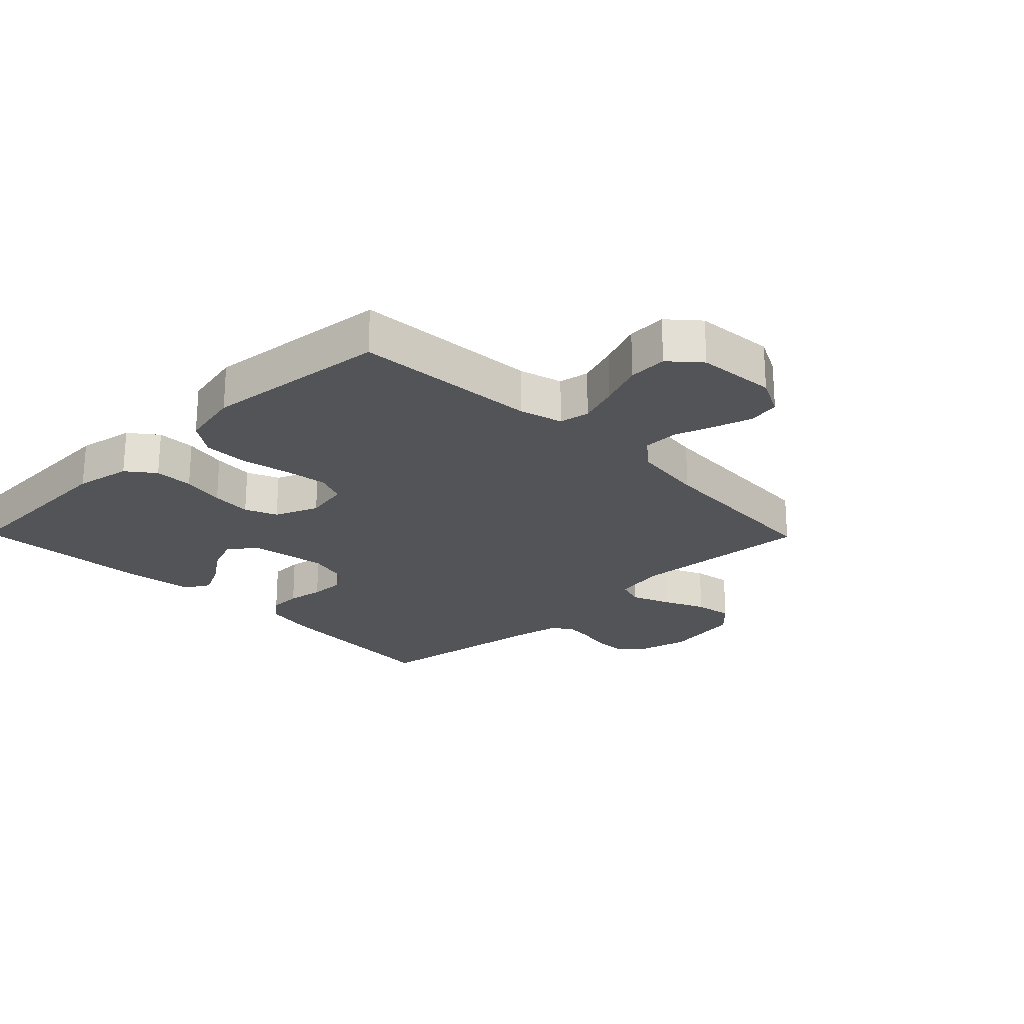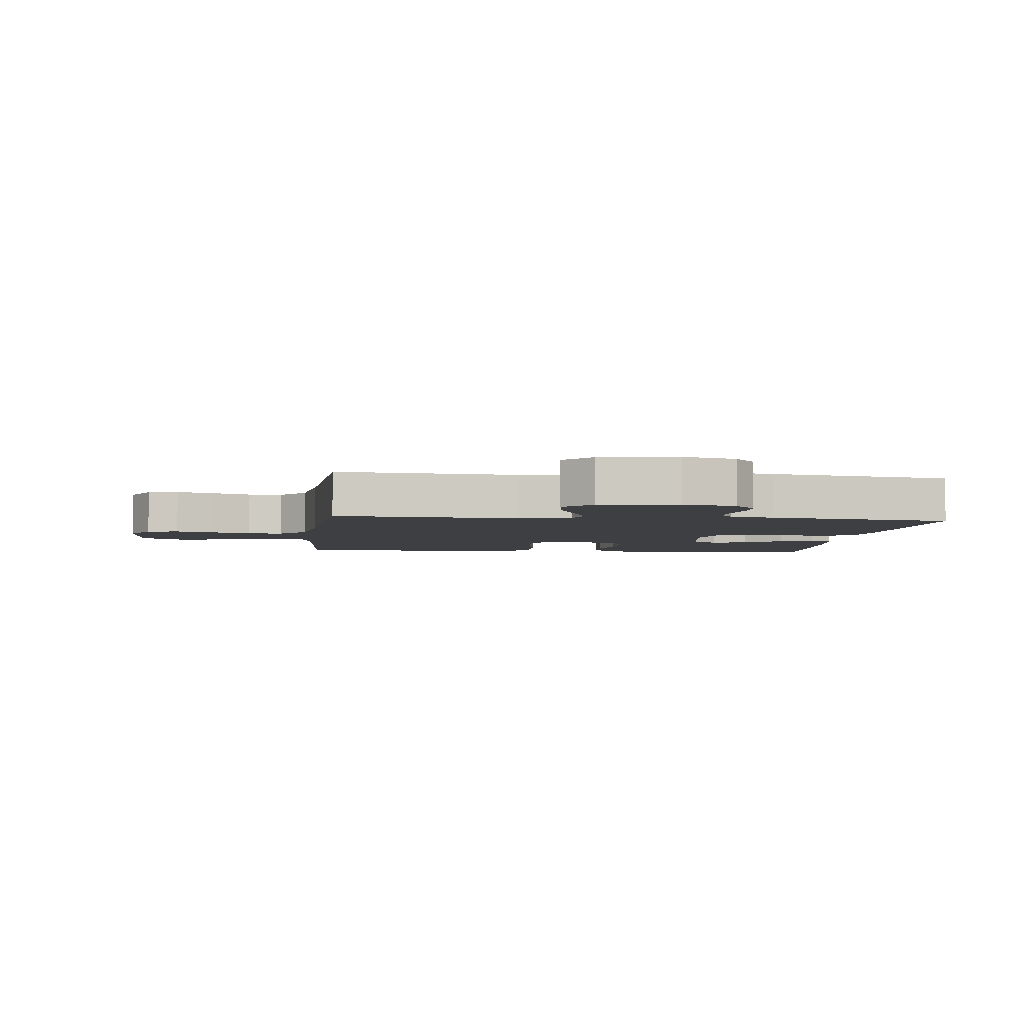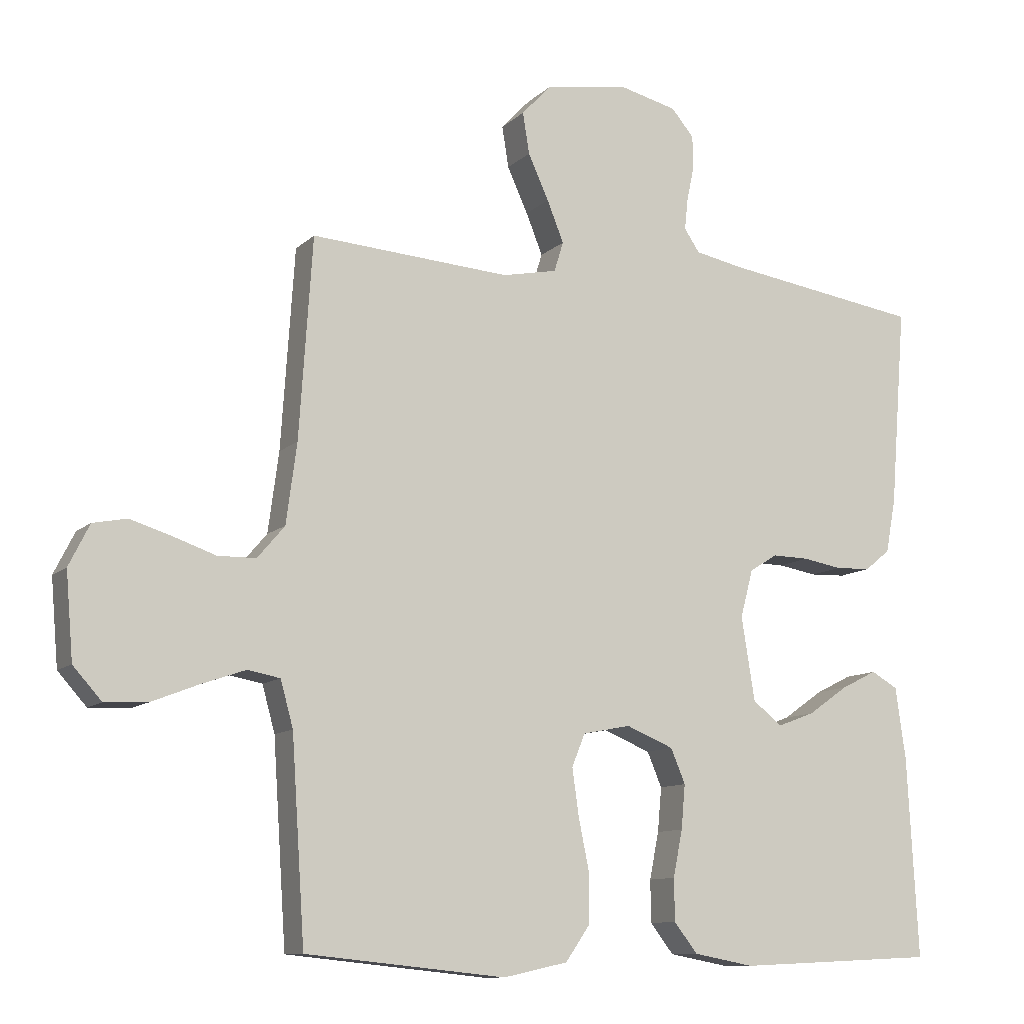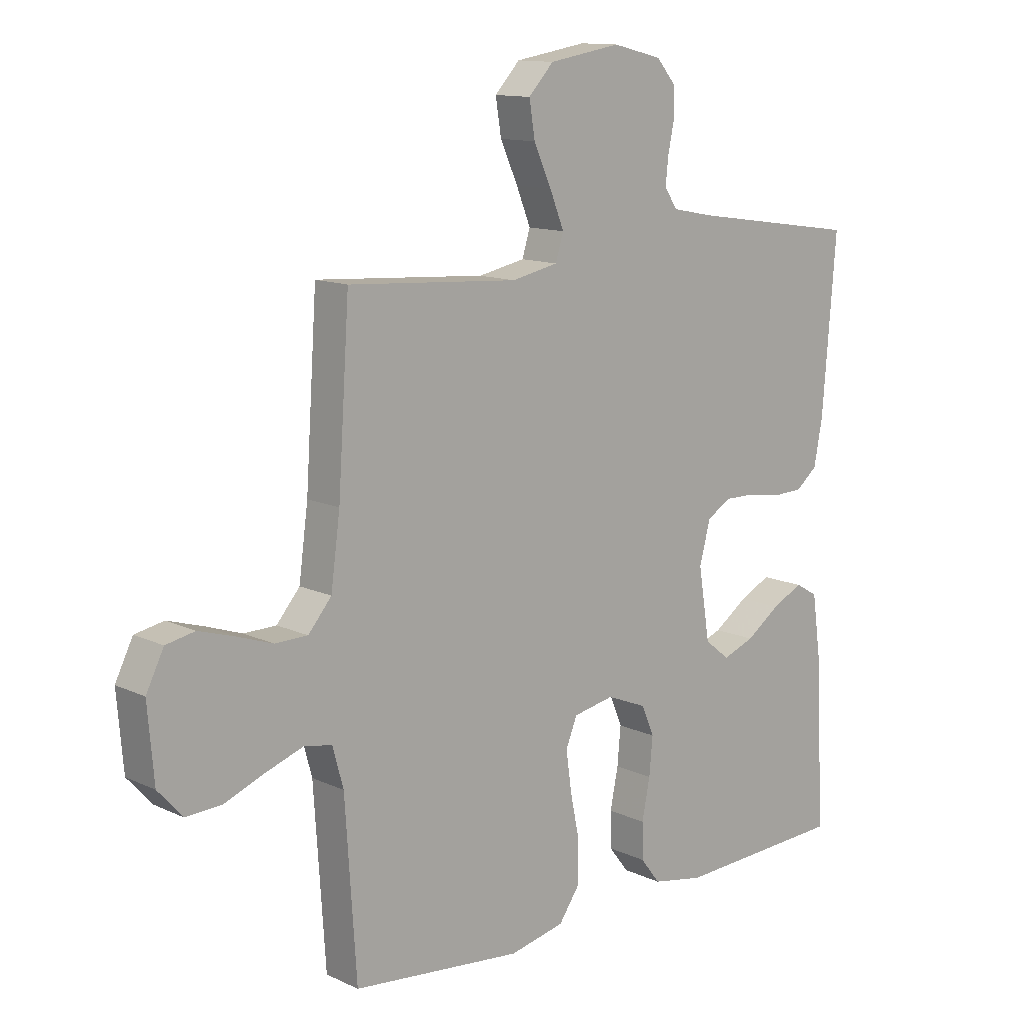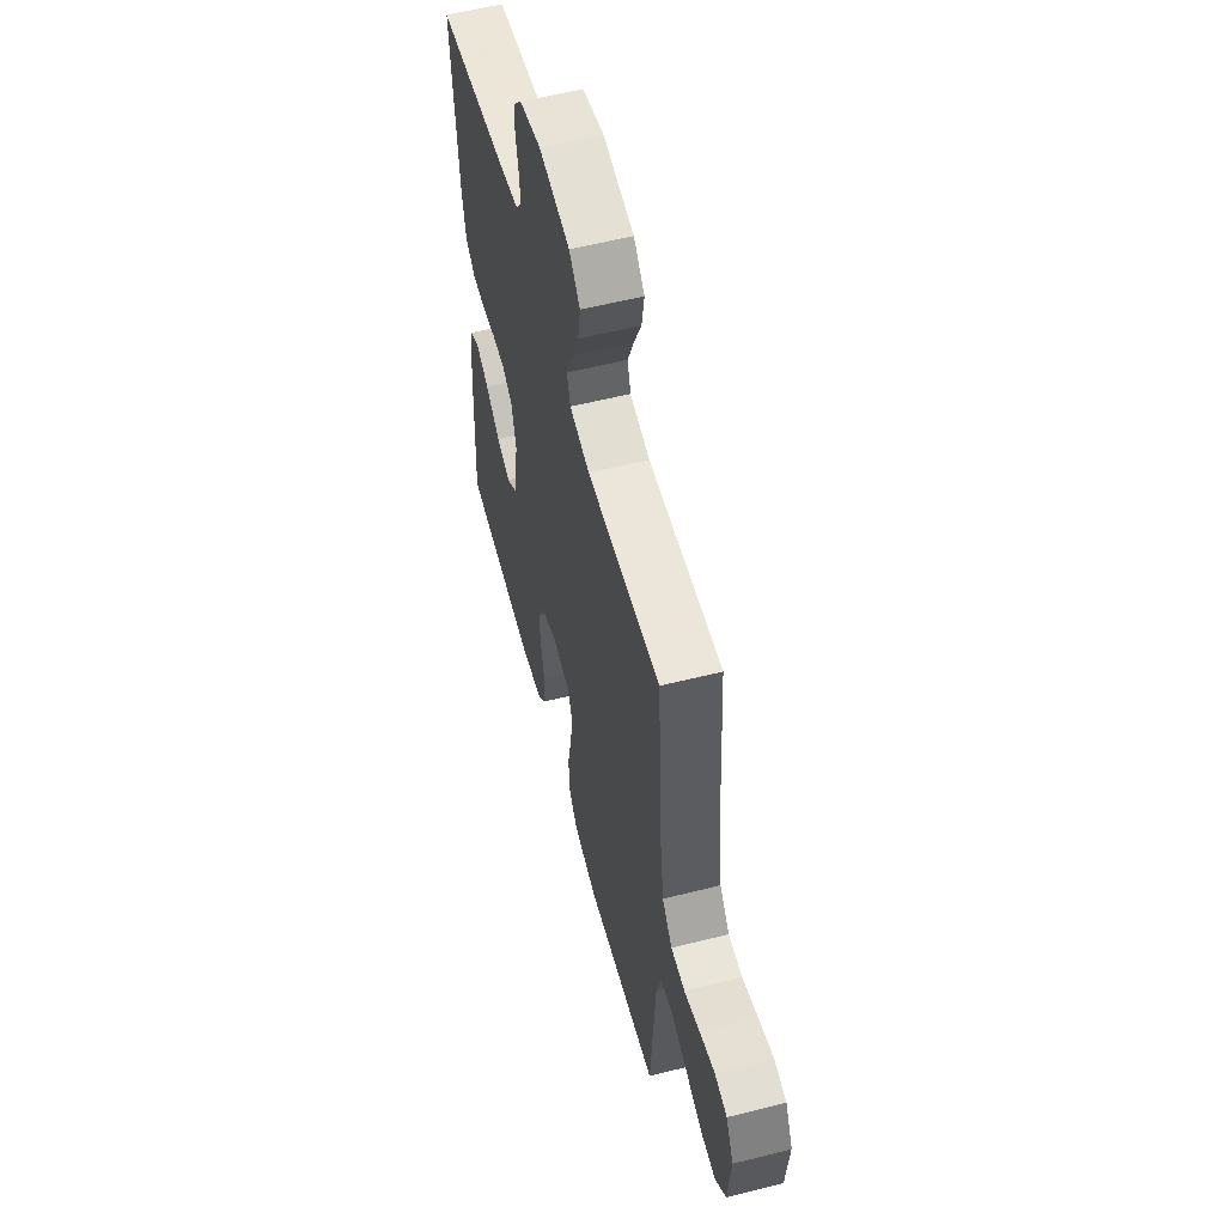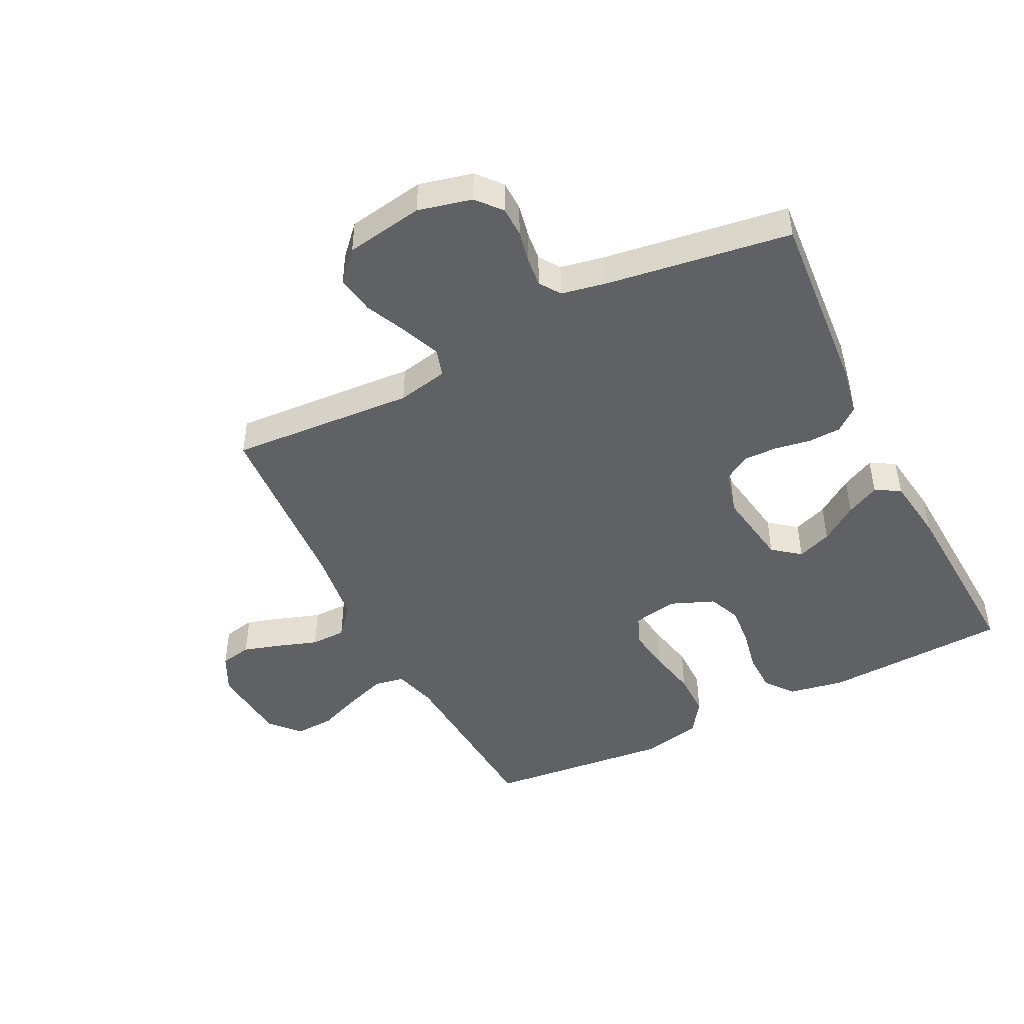
<metadata>
{"format":"obj","ext":"obj","renderer":"f3d","projection":"perspective","resolution":1024,"background":"white","views":[{"elev":-22.9,"azim":-135.6,"up":"+Y"},{"elev":-4.1,"azim":-6.8,"up":"+Y"},{"elev":-10.6,"azim":-26.2,"up":"+Z"},{"elev":12.5,"azim":-42.7,"up":"+Z"},{"elev":57.2,"azim":-104.7,"up":"+Z"},{"elev":-46.5,"azim":26.7,"up":"+Y"}]}
</metadata>
<code>
v -0.5 0.07 -0.5
v -0.52 0.07 -0.2
v -0.539 0.07 -0.131
v -0.588 0.07 -0.122
v -0.654 0.07 -0.145
v -0.725 0.07 -0.173
v -0.788 0.07 -0.176
v -0.831 0.07 -0.128
v -0.842 0.07 0
v -0.811 0.07 0.062
v -0.76 0.07 0.072
v -0.698 0.07 0.053
v -0.634 0.07 0.031
v -0.577 0.07 0.032
v -0.536 0.07 0.08
v -0.52 0.07 0.2
v -0.5 0.07 0.5
v -0.2 0.07 0.48
v -0.118 0.07 0.497
v -0.104 0.07 0.542
v -0.129 0.07 0.604
v -0.16 0.07 0.672
v -0.17 0.07 0.734
v -0.126 0.07 0.781
v 0 0.07 0.802
v 0.087 0.07 0.781
v 0.121 0.07 0.741
v 0.122 0.07 0.692
v 0.111 0.07 0.639
v 0.106 0.07 0.592
v 0.129 0.07 0.558
v 0.2 0.07 0.544
v 0.5 0.07 0.5
v 0.476 0.07 0.2
v 0.461 0.07 0.12
v 0.423 0.07 0.089
v 0.37 0.07 0.087
v 0.311 0.07 0.097
v 0.256 0.07 0.098
v 0.214 0.07 0.072
v 0.195 0.07 0
v 0.215 0.07 -0.125
v 0.259 0.07 -0.16
v 0.315 0.07 -0.139
v 0.375 0.07 -0.097
v 0.429 0.07 -0.07
v 0.469 0.07 -0.093
v 0.484 0.07 -0.2
v 0.5 0.07 -0.5
v 0.2 0.07 -0.514
v 0.109 0.07 -0.497
v 0.074 0.07 -0.452
v 0.073 0.07 -0.389
v 0.087 0.07 -0.319
v 0.093 0.07 -0.253
v 0.071 0.07 -0.201
v 0 0.07 -0.172
v -0.072 0.07 -0.186
v -0.092 0.07 -0.235
v -0.082 0.07 -0.306
v -0.066 0.07 -0.384
v -0.066 0.07 -0.457
v -0.103 0.07 -0.51
v -0.2 0.07 -0.531
v -0.5 0 -0.5
v -0.52 0 -0.2
v -0.539 0 -0.131
v -0.588 0 -0.122
v -0.654 0 -0.145
v -0.725 0 -0.173
v -0.788 0 -0.176
v -0.831 0 -0.128
v -0.842 0 0
v -0.811 0 0.062
v -0.76 0 0.072
v -0.698 0 0.053
v -0.634 0 0.031
v -0.577 0 0.032
v -0.536 0 0.08
v -0.52 0 0.2
v -0.5 0 0.5
v -0.2 0 0.48
v -0.118 0 0.497
v -0.104 0 0.542
v -0.129 0 0.604
v -0.16 0 0.672
v -0.17 0 0.734
v -0.126 0 0.781
v 0 0 0.802
v 0.087 0 0.781
v 0.121 0 0.741
v 0.122 0 0.692
v 0.111 0 0.639
v 0.106 0 0.592
v 0.129 0 0.558
v 0.2 0 0.544
v 0.5 0 0.5
v 0.476 0 0.2
v 0.461 0 0.12
v 0.423 0 0.089
v 0.37 0 0.087
v 0.311 0 0.097
v 0.256 0 0.098
v 0.214 0 0.072
v 0.195 0 0
v 0.215 0 -0.125
v 0.259 0 -0.16
v 0.315 0 -0.139
v 0.375 0 -0.097
v 0.429 0 -0.07
v 0.469 0 -0.093
v 0.484 0 -0.2
v 0.5 0 -0.5
v 0.2 0 -0.514
v 0.109 0 -0.497
v 0.074 0 -0.452
v 0.073 0 -0.389
v 0.087 0 -0.319
v 0.093 0 -0.253
v 0.071 0 -0.201
v 0 0 -0.172
v -0.072 0 -0.186
v -0.092 0 -0.235
v -0.082 0 -0.306
v -0.066 0 -0.384
v -0.066 0 -0.457
v -0.103 0 -0.51
v -0.2 0 -0.531
f 64 1 2
f 63 64 2
f 62 63 2
f 61 62 2
f 60 61 2
f 59 60 2 3
f 58 59 3
f 57 58 3 4
f 52 53 54
f 51 52 54
f 50 51 54
f 49 50 54
f 48 49 54
f 47 48 54
f 46 47 54
f 45 46 54
f 44 45 54
f 43 44 54 55
f 42 43 55 56
f 36 37 38
f 35 36 38
f 34 35 38
f 33 34 38
f 32 33 38
f 31 32 38 39
f 30 31 39 40
f 27 28 29
f 26 27 29
f 25 26 29
f 24 25 29
f 23 24 29
f 22 23 29
f 21 22 29
f 20 21 29 30
f 30 40 41
f 20 30 41
f 19 20 41
f 16 17 18
f 42 56 57
f 41 42 57
f 19 41 57
f 18 19 57
f 16 18 57
f 15 16 57
f 11 12 13
f 10 11 13
f 9 10 13
f 8 9 13
f 7 8 13
f 6 7 13
f 5 6 13
f 14 15 57 4
f 4 5 13 14
f 66 65 128
f 66 128 127
f 66 127 126
f 66 126 125
f 66 125 124
f 67 66 124 123
f 67 123 122
f 68 67 122 121
f 118 117 116
f 118 116 115
f 118 115 114
f 118 114 113
f 118 113 112
f 118 112 111
f 118 111 110
f 118 110 109
f 118 109 108
f 119 118 108 107
f 120 119 107 106
f 102 101 100
f 102 100 99
f 102 99 98
f 102 98 97
f 102 97 96
f 103 102 96 95
f 104 103 95 94
f 93 92 91
f 93 91 90
f 93 90 89
f 93 89 88
f 93 88 87
f 93 87 86
f 93 86 85
f 94 93 85 84
f 105 104 94
f 105 94 84
f 105 84 83
f 82 81 80
f 121 120 106
f 121 106 105
f 121 105 83
f 121 83 82
f 121 82 80
f 121 80 79
f 77 76 75
f 77 75 74
f 77 74 73
f 77 73 72
f 77 72 71
f 77 71 70
f 77 70 69
f 68 121 79 78
f 78 77 69 68
f 1 65 66 2
f 2 66 67 3
f 3 67 68 4
f 4 68 69 5
f 5 69 70 6
f 6 70 71 7
f 7 71 72 8
f 8 72 73 9
f 9 73 74 10
f 10 74 75 11
f 11 75 76 12
f 12 76 77 13
f 13 77 78 14
f 14 78 79 15
f 15 79 80 16
f 16 80 81 17
f 17 81 82 18
f 18 82 83 19
f 19 83 84 20
f 20 84 85 21
f 21 85 86 22
f 22 86 87 23
f 23 87 88 24
f 24 88 89 25
f 25 89 90 26
f 26 90 91 27
f 27 91 92 28
f 28 92 93 29
f 29 93 94 30
f 30 94 95 31
f 31 95 96 32
f 32 96 97 33
f 33 97 98 34
f 34 98 99 35
f 35 99 100 36
f 36 100 101 37
f 37 101 102 38
f 38 102 103 39
f 39 103 104 40
f 40 104 105 41
f 41 105 106 42
f 42 106 107 43
f 43 107 108 44
f 44 108 109 45
f 45 109 110 46
f 46 110 111 47
f 47 111 112 48
f 48 112 113 49
f 49 113 114 50
f 50 114 115 51
f 51 115 116 52
f 52 116 117 53
f 53 117 118 54
f 54 118 119 55
f 55 119 120 56
f 56 120 121 57
f 57 121 122 58
f 58 122 123 59
f 59 123 124 60
f 60 124 125 61
f 61 125 126 62
f 62 126 127 63
f 63 127 128 64
f 64 128 65 1

</code>
